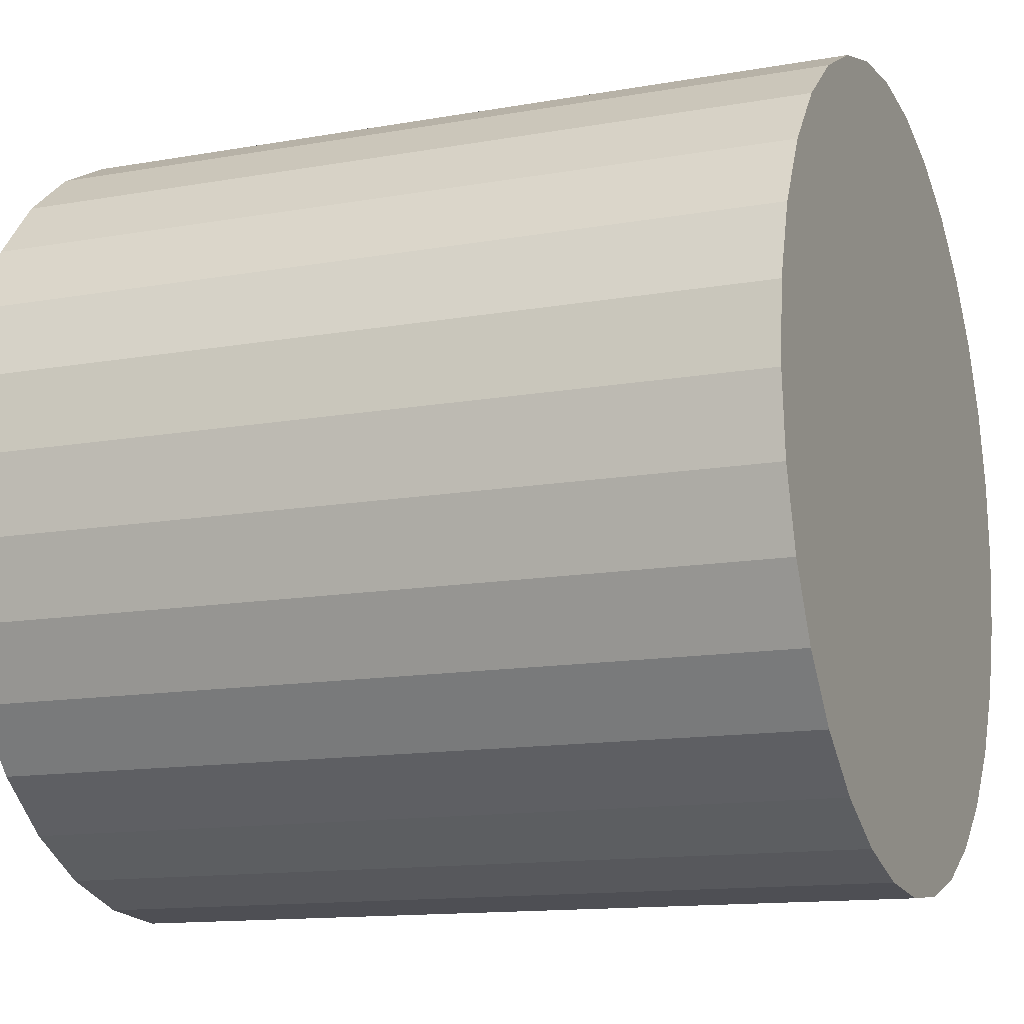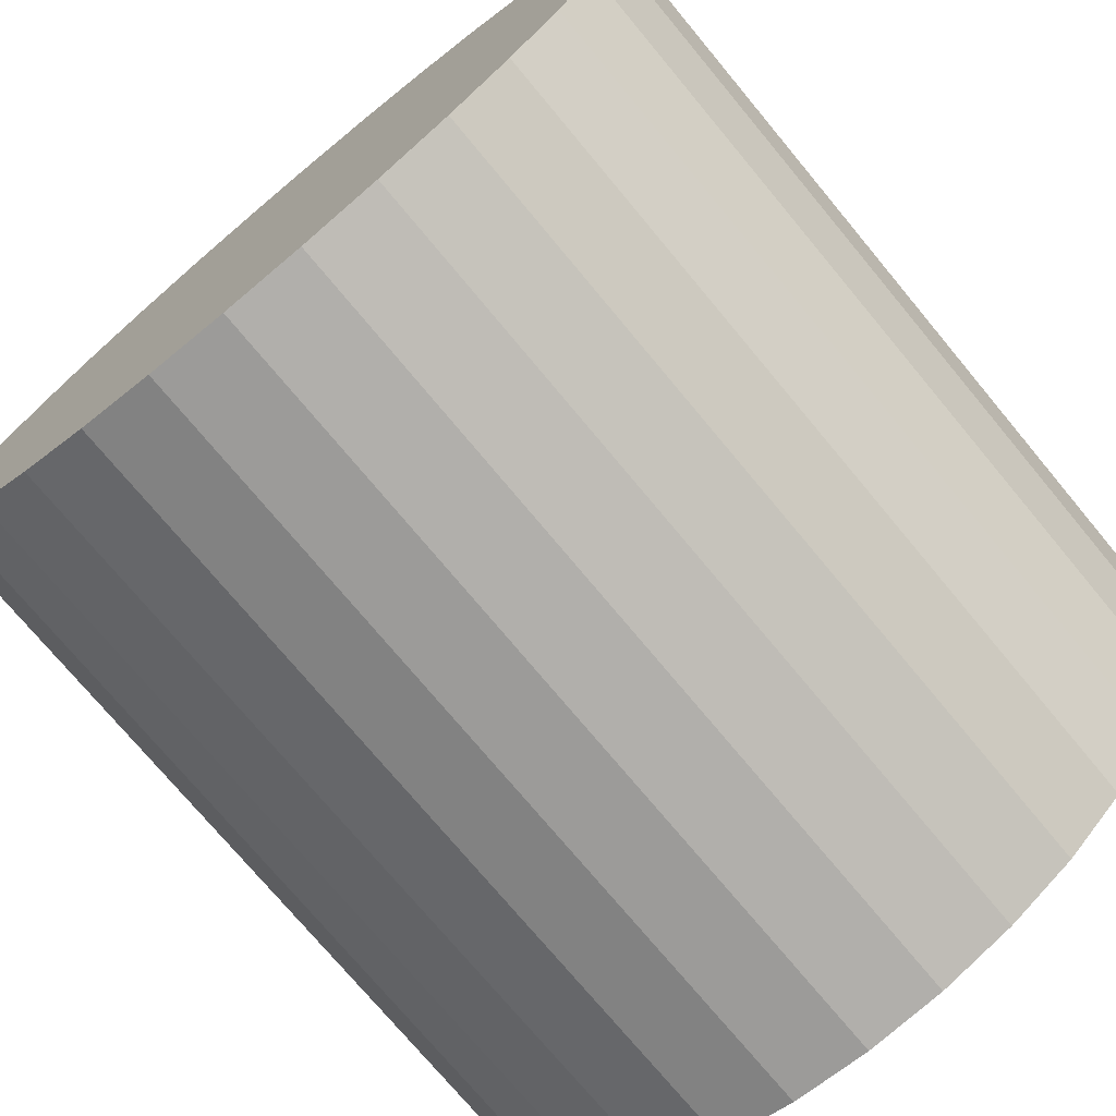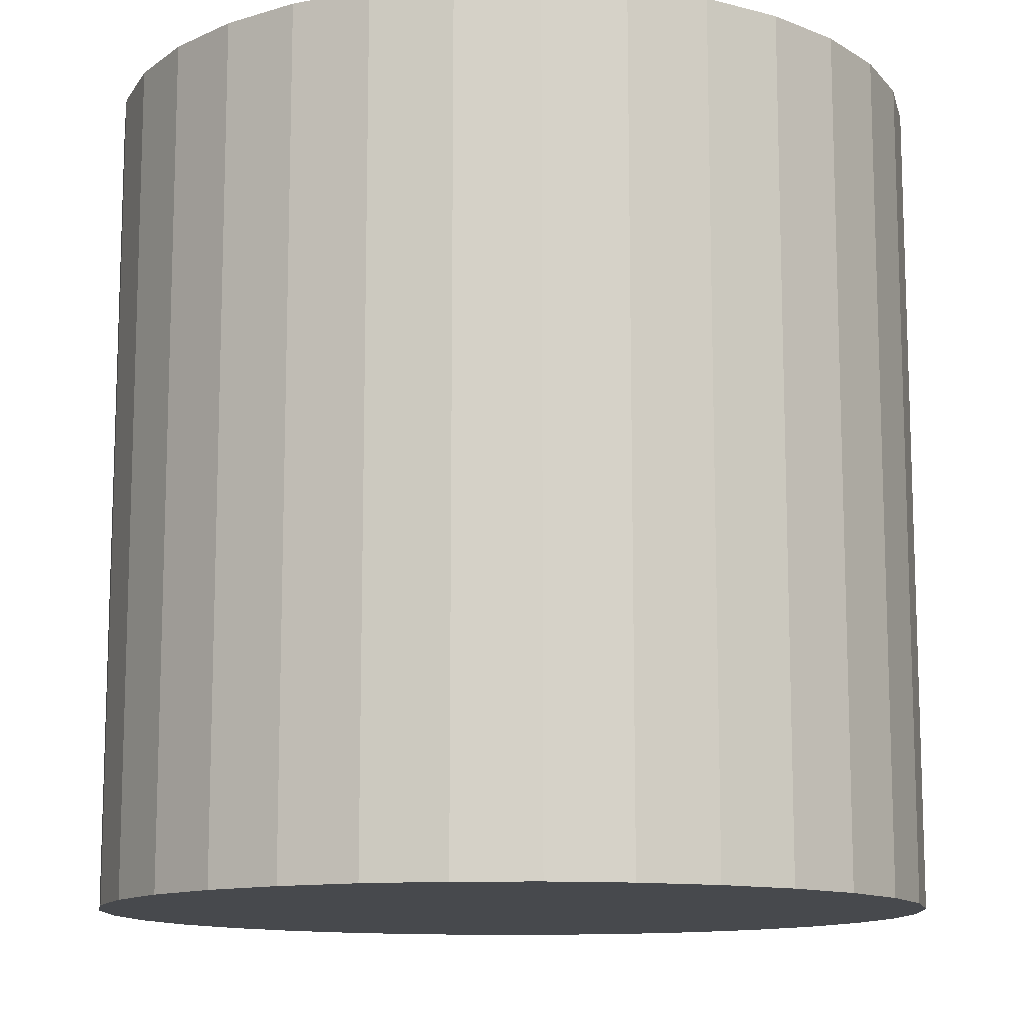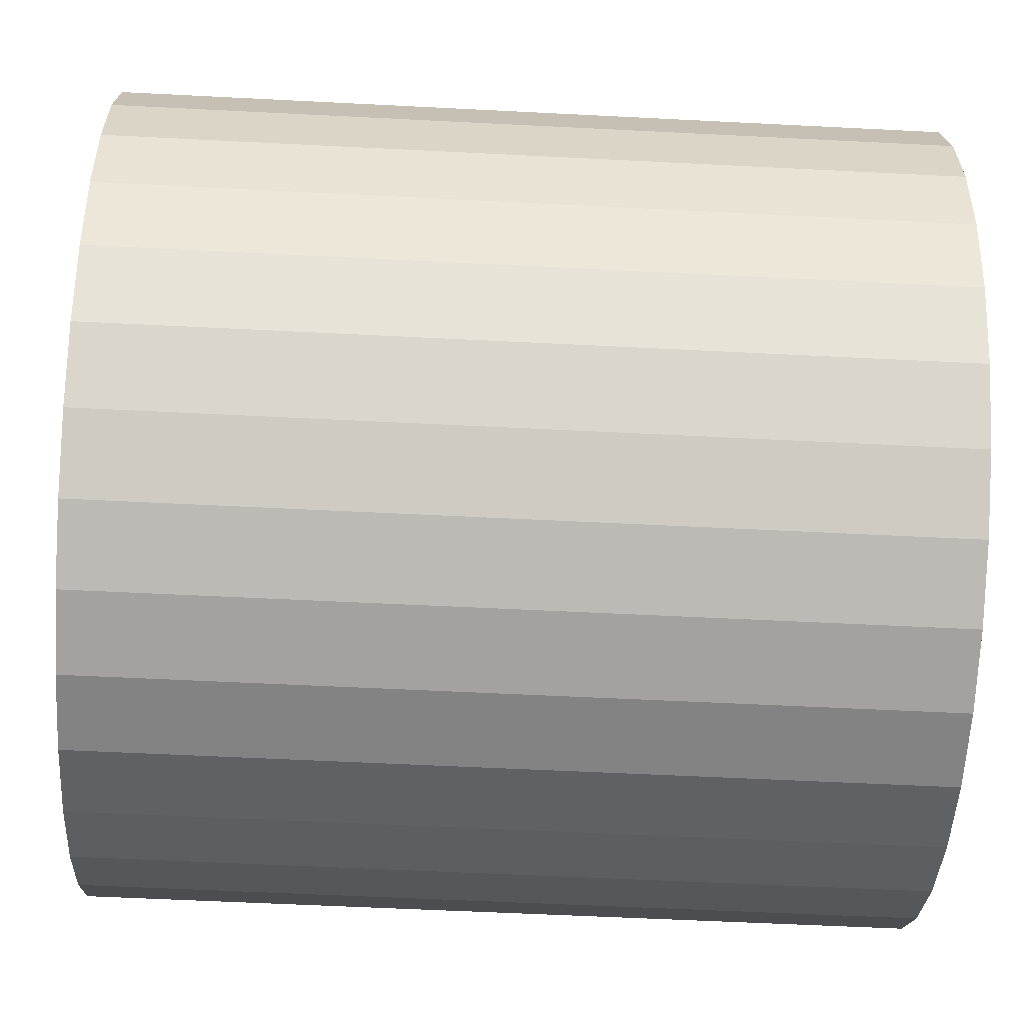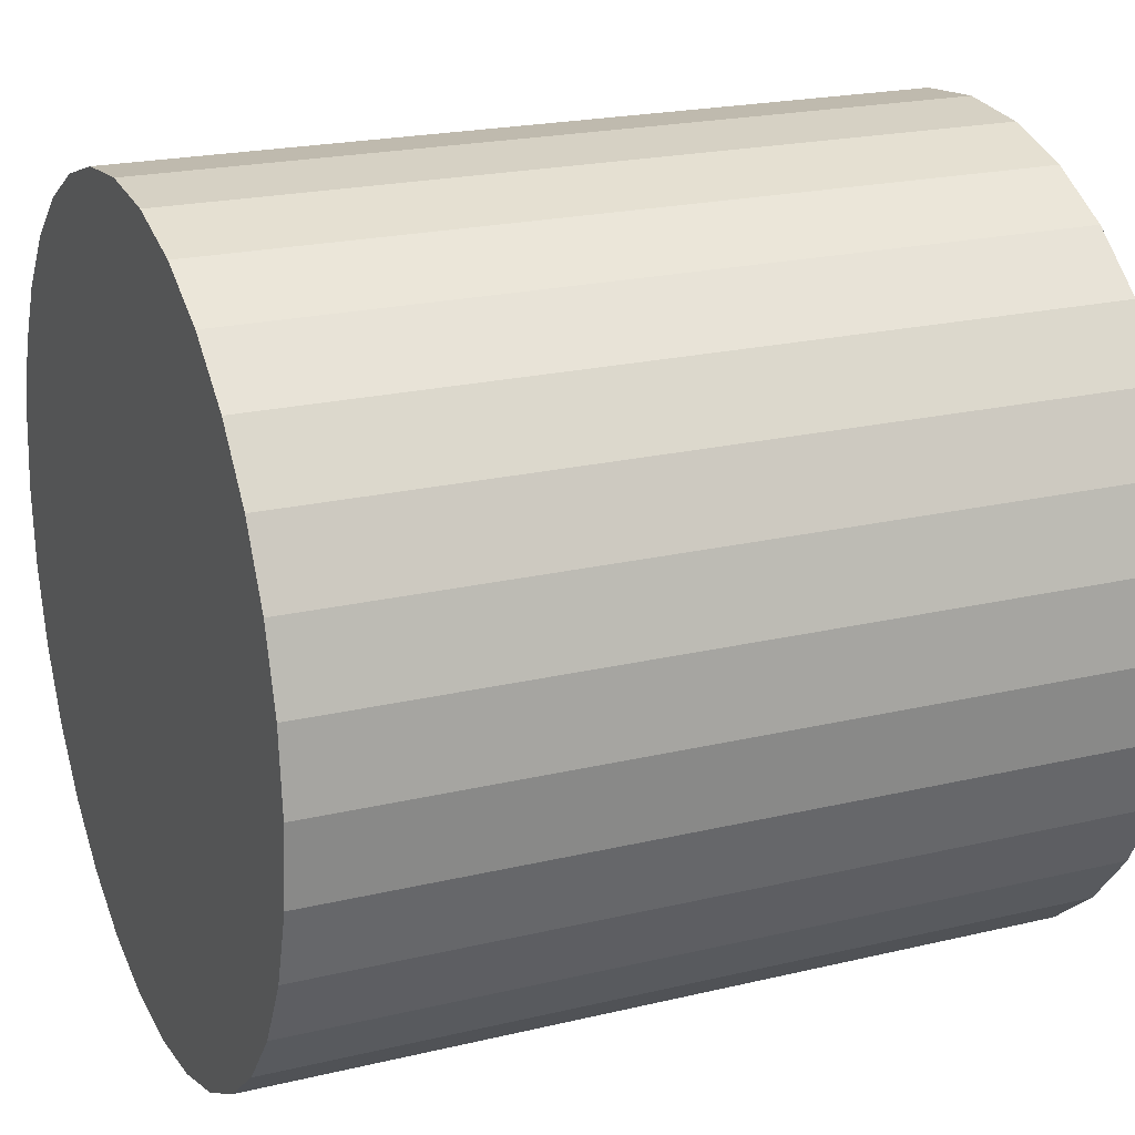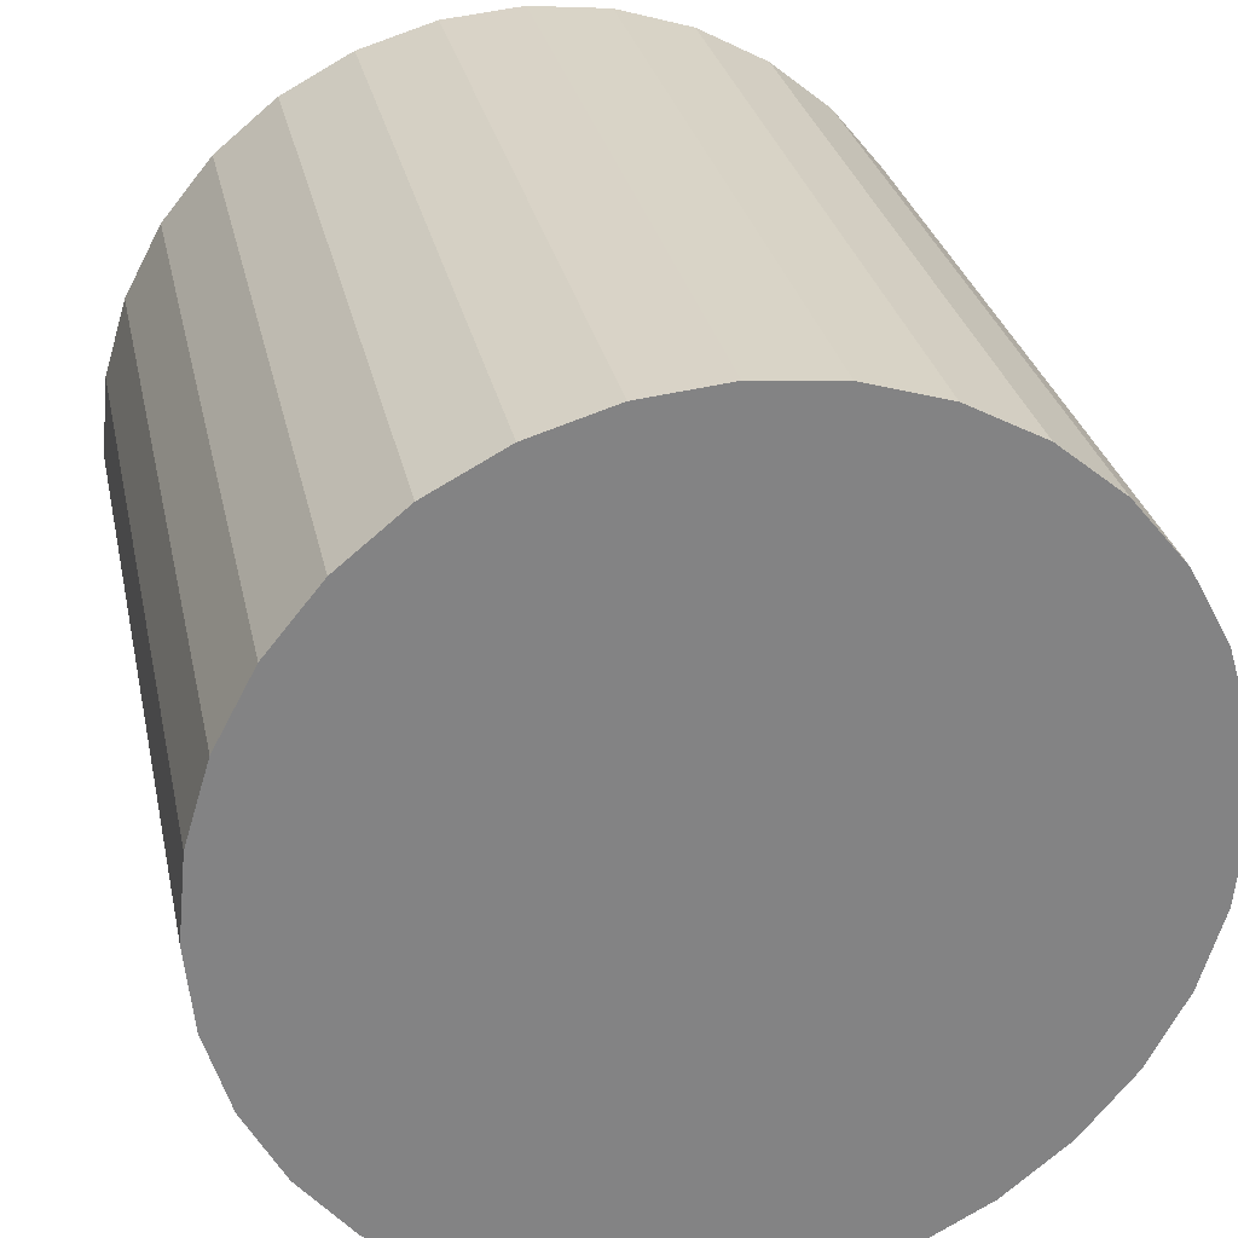
<metadata>
{"format":"obj","ext":"obj","renderer":"f3d","projection":"perspective","resolution":1024,"background":"white","views":[{"elev":-13.2,"azim":-67.9,"up":"+Y"},{"elev":-74.2,"azim":-140.3,"up":"+Y"},{"elev":-12.2,"azim":-82.5,"up":"+Z"},{"elev":-55.4,"azim":86.9,"up":"+Y"},{"elev":21.2,"azim":-113.1,"up":"+Y"},{"elev":29.1,"azim":168.2,"up":"+Y"}]}
</metadata>
<code>
o Cylinder
v -0 1 1
v 0 1 -1
v -0.1951 0.9808 1
v -0.1951 0.9808 -1
v -0.3827 0.9239 1
v -0.3827 0.9239 -1
v -0.5556 0.8315 1
v -0.5556 0.8315 -1
v -0.7071 0.7071 1
v -0.7071 0.7071 -1
v -0.8315 0.5556 1
v -0.8315 0.5556 -1
v -0.9239 0.3827 1
v -0.9239 0.3827 -1
v -0.9808 0.1951 1
v -0.9808 0.1951 -1
v -1 0 1
v -1 0 -1
v -0.9808 -0.1951 1
v -0.9808 -0.1951 -1
v -0.9239 -0.3827 1
v -0.9239 -0.3827 -1
v -0.8315 -0.5556 1
v -0.8315 -0.5556 -1
v -0.7071 -0.7071 1
v -0.7071 -0.7071 -1
v -0.5556 -0.8315 1
v -0.5556 -0.8315 -1
v -0.3827 -0.9239 1
v -0.3827 -0.9239 -1
v -0.1951 -0.9808 1
v -0.1951 -0.9808 -1
v 0 -1 1
v 0 -1 -1
v 0.1951 -0.9808 1
v 0.1951 -0.9808 -1
v 0.3827 -0.9239 1
v 0.3827 -0.9239 -1
v 0.5556 -0.8315 1
v 0.5556 -0.8315 -1
v 0.7071 -0.7071 1
v 0.7071 -0.7071 -1
v 0.8315 -0.5556 1
v 0.8315 -0.5556 -1
v 0.9239 -0.3827 1
v 0.9239 -0.3827 -1
v 0.9808 -0.1951 1
v 0.9808 -0.1951 -1
v 1 1e-06 1
v 1 1e-06 -1
v 0.9808 0.1951 1
v 0.9808 0.1951 -1
v 0.9239 0.3827 1
v 0.9239 0.3827 -1
v 0.8315 0.5556 1
v 0.8315 0.5556 -1
v 0.7071 0.7071 1
v 0.7071 0.7071 -1
v 0.5556 0.8315 1
v 0.5556 0.8315 -1
v 0.3827 0.9239 1
v 0.3827 0.9239 -1
v 0.1951 0.9808 1
v 0.1951 0.9808 -1
f 1 2 4 3
f 3 4 6 5
f 5 6 8 7
f 7 8 10 9
f 9 10 12 11
f 11 12 14 13
f 13 14 16 15
f 15 16 18 17
f 17 18 20 19
f 19 20 22 21
f 21 22 24 23
f 23 24 26 25
f 25 26 28 27
f 27 28 30 29
f 29 30 32 31
f 31 32 34 33
f 33 34 36 35
f 35 36 38 37
f 37 38 40 39
f 39 40 42 41
f 41 42 44 43
f 43 44 46 45
f 45 46 48 47
f 47 48 50 49
f 49 50 52 51
f 51 52 54 53
f 53 54 56 55
f 55 56 58 57
f 57 58 60 59
f 59 60 62 61
f 4 2 64 62 60 58 56 54 52 50 48 46 44 42 40 38 36 34 32 30 28 26 24 22 20 18 16 14 12 10 8 6
f 63 64 2 1
f 61 62 64 63
f 1 3 5 7 9 11 13 15 17 19 21 23 25 27 29 31 33 35 37 39 41 43 45 47 49 51 53 55 57 59 61 63

</code>
